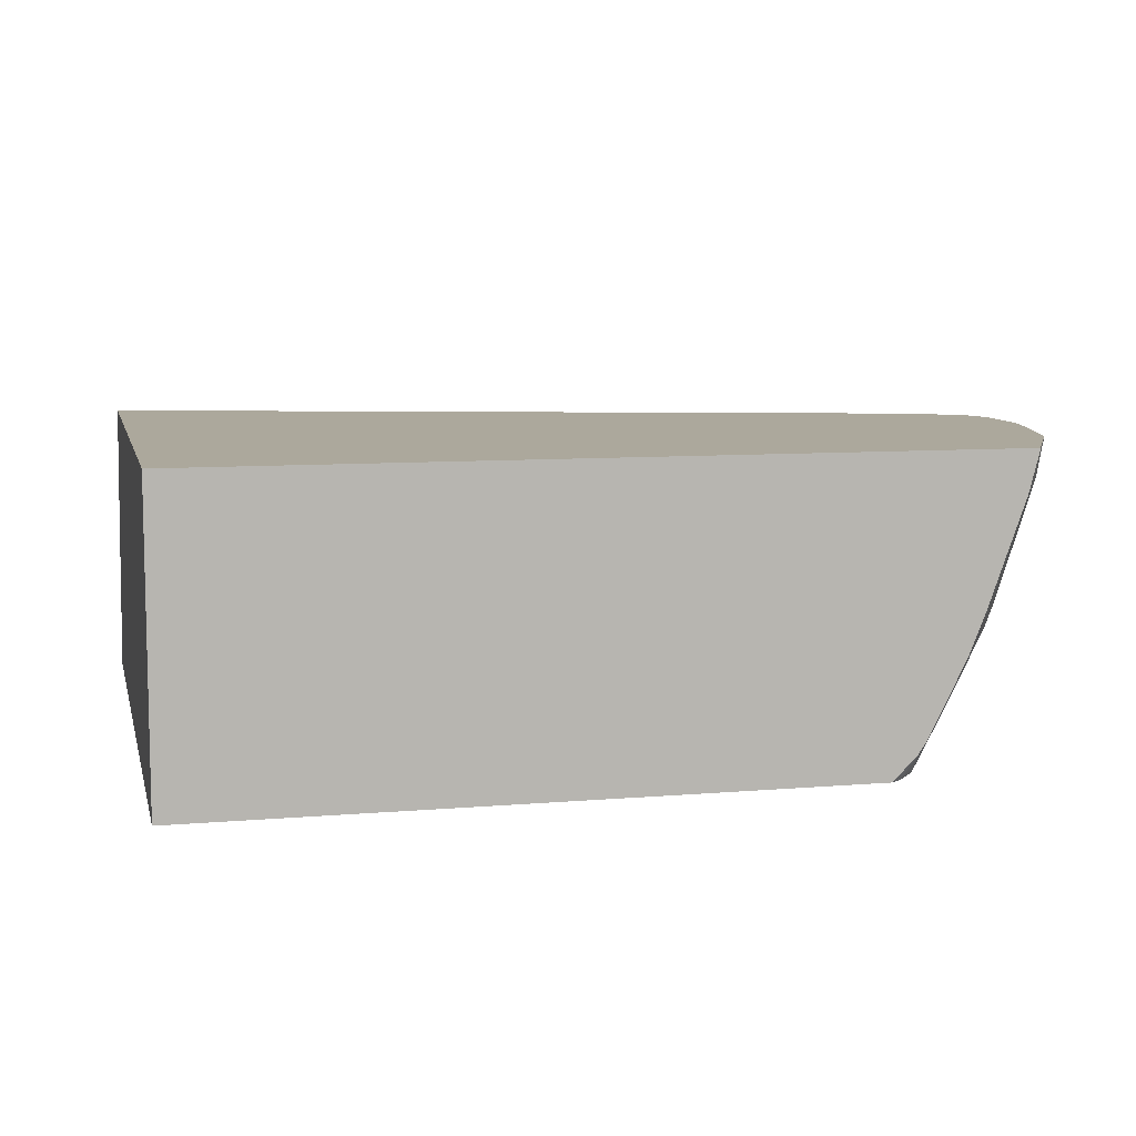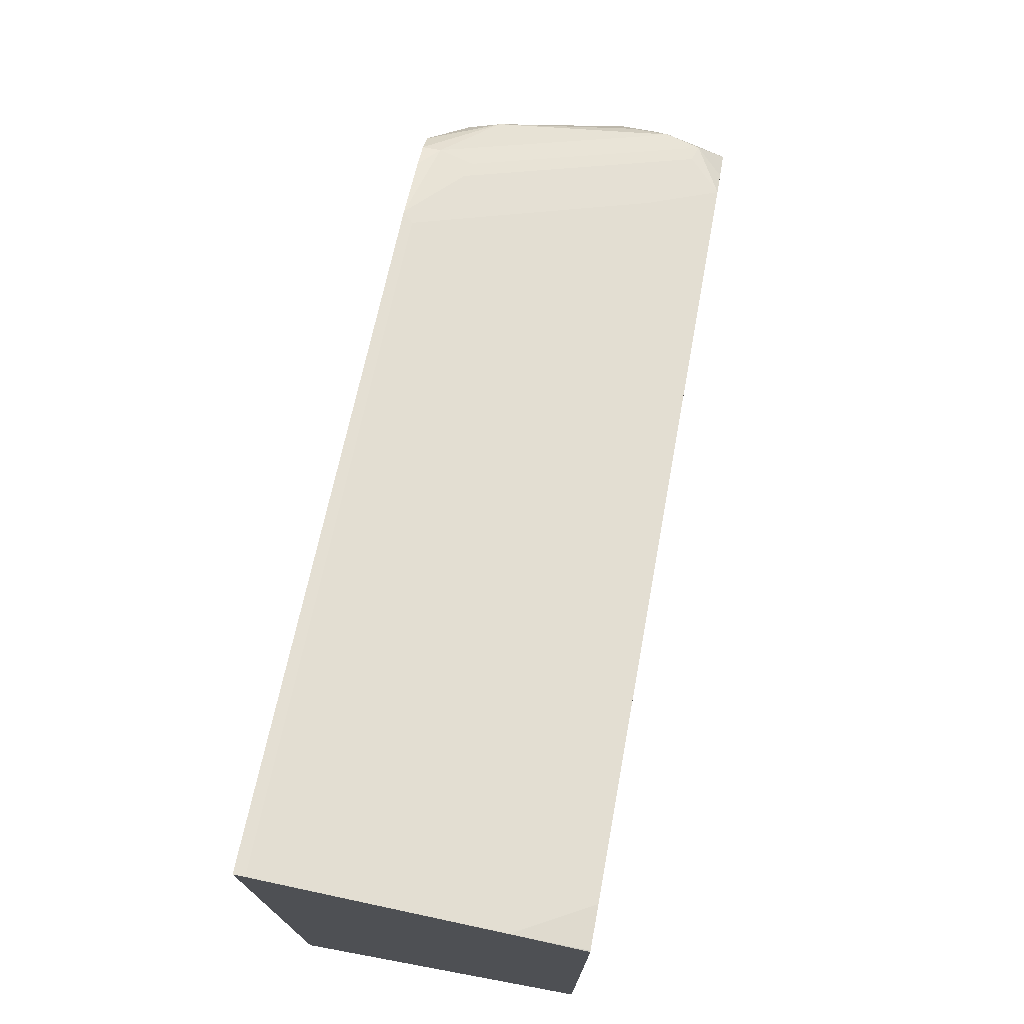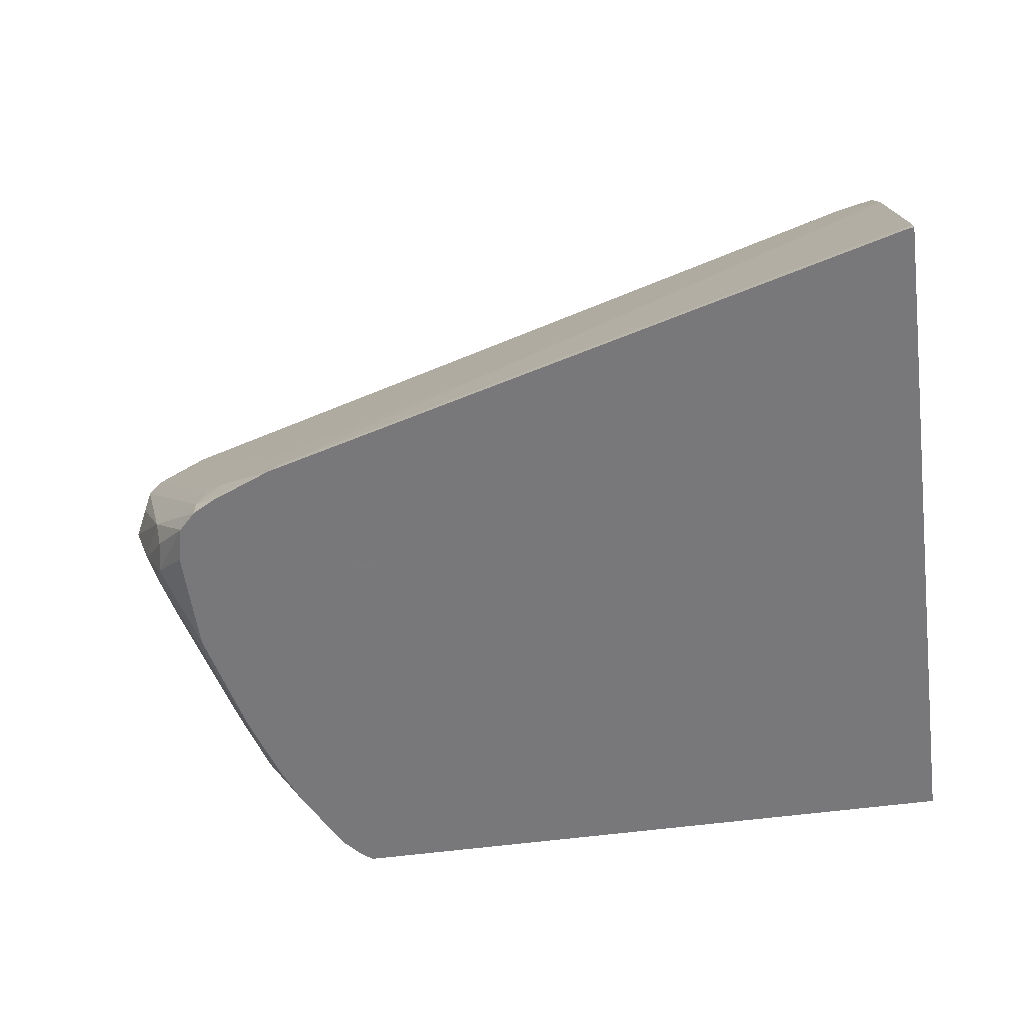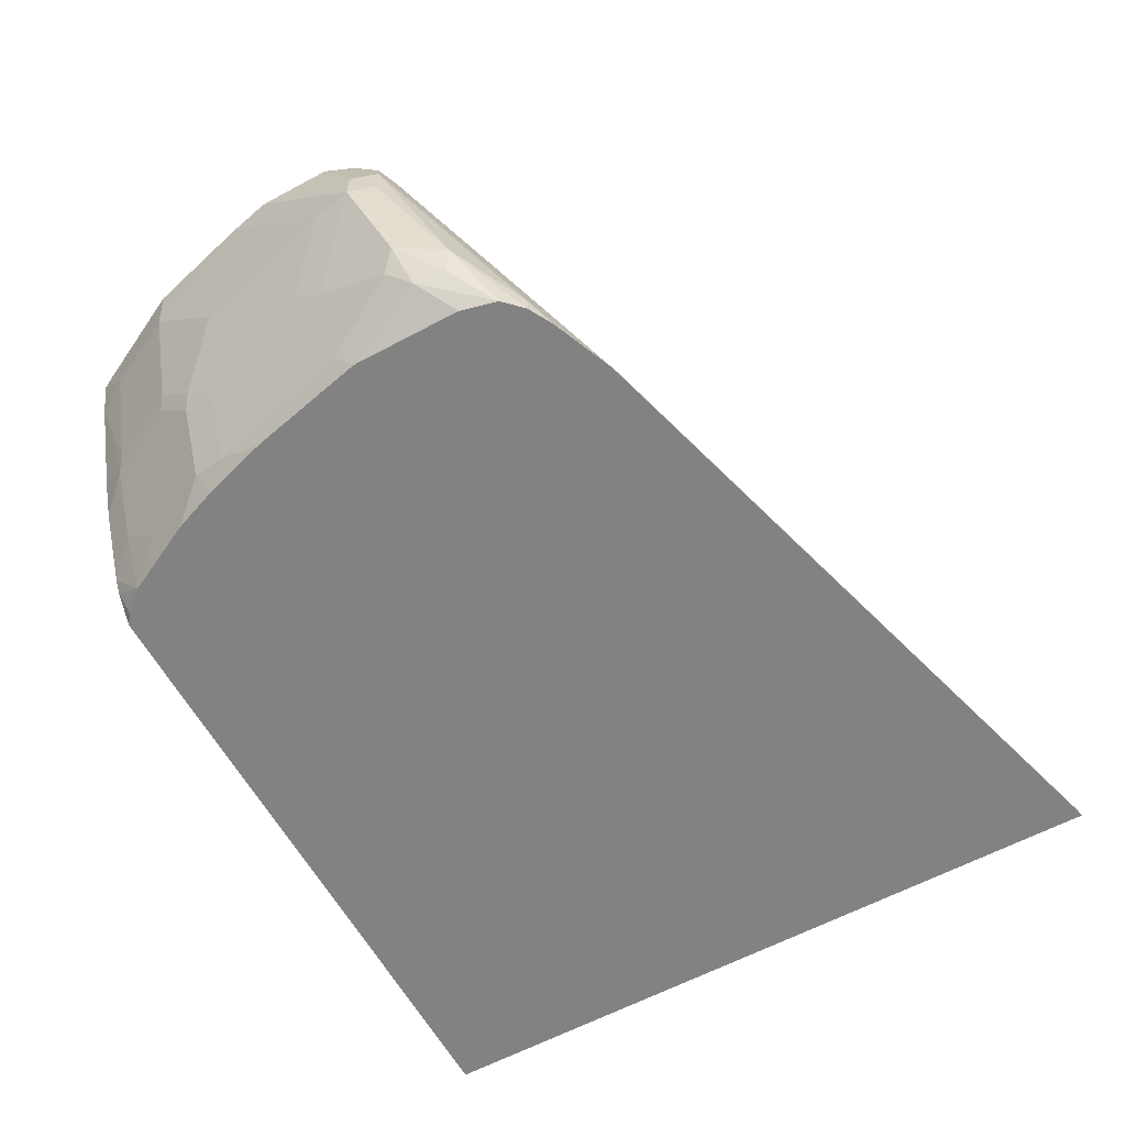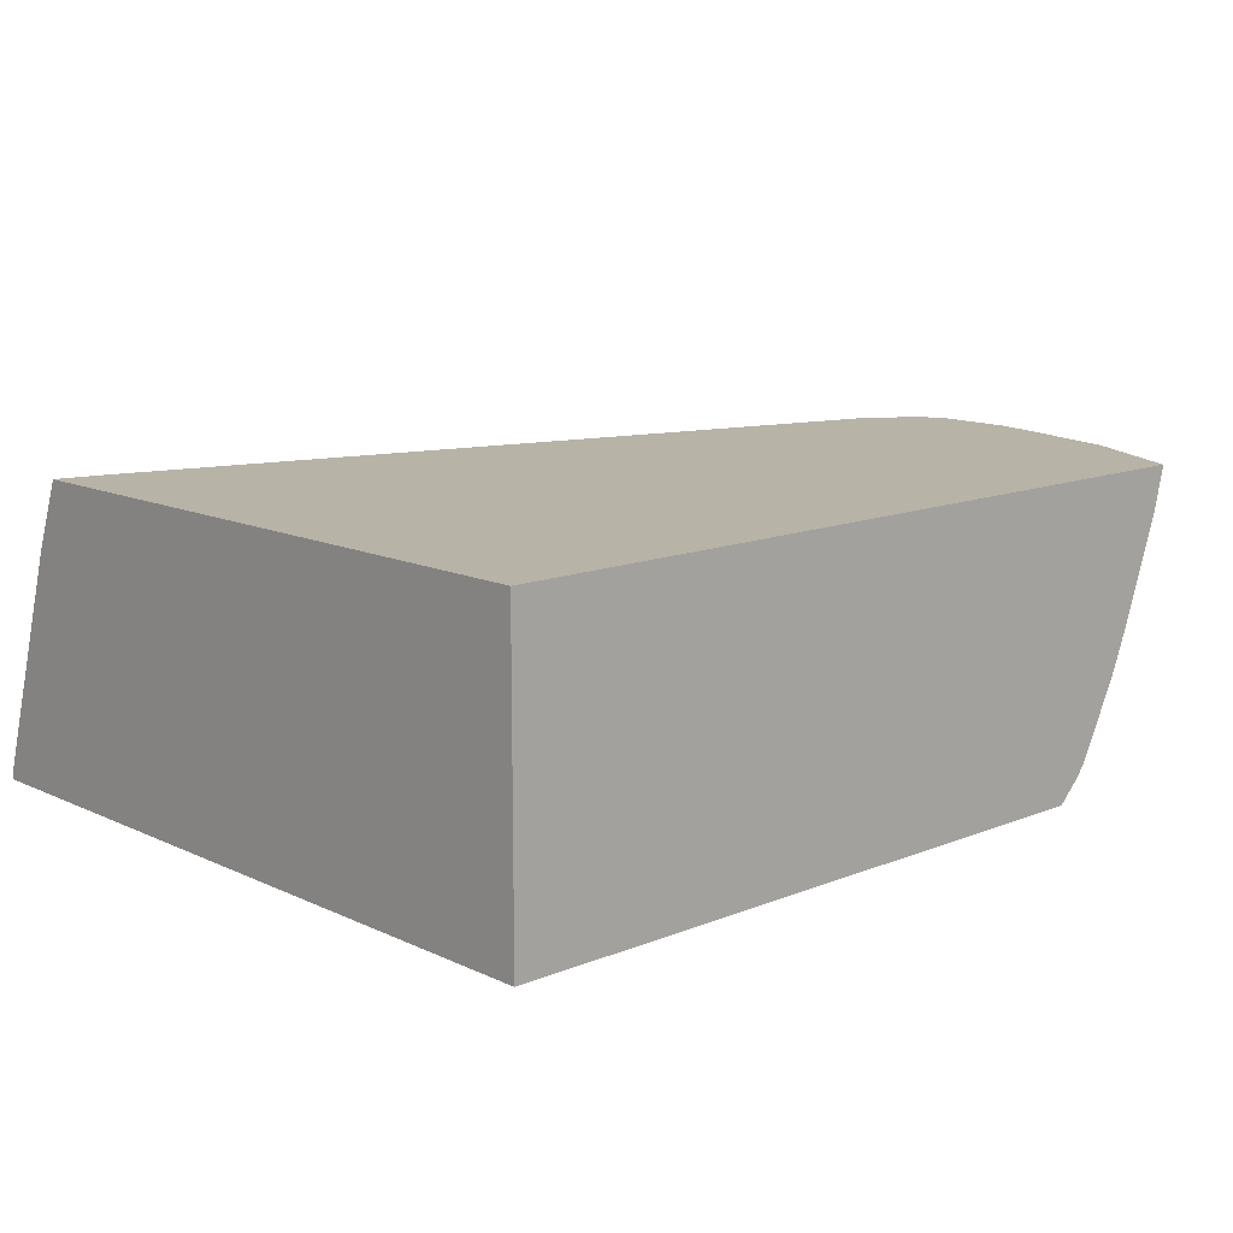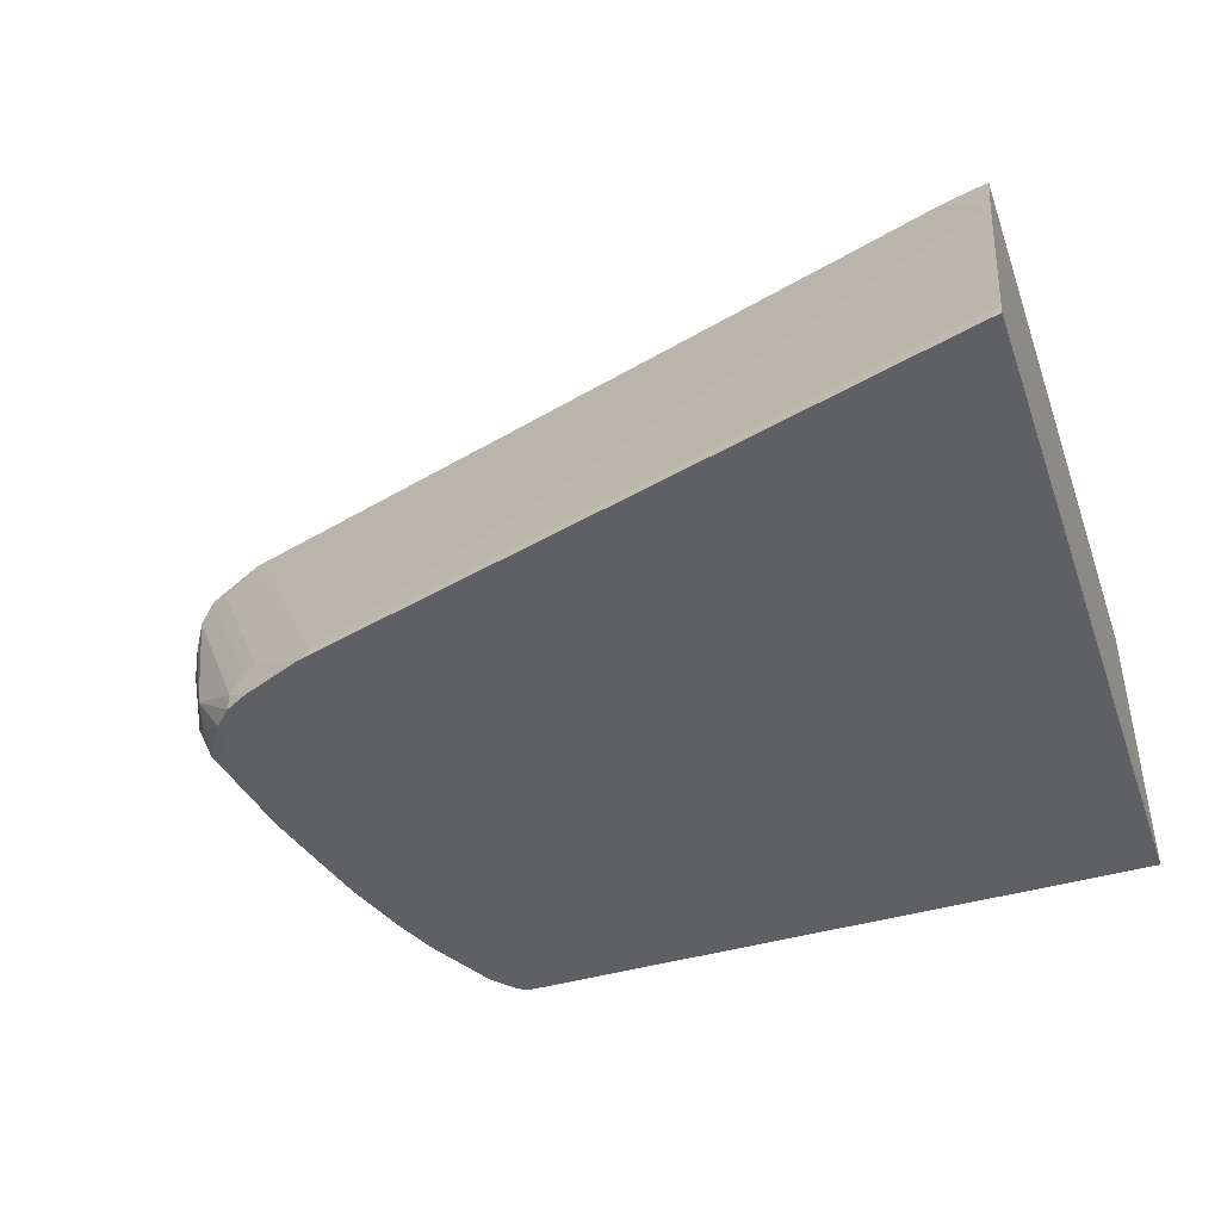
<metadata>
{"format":"obj","ext":"obj","renderer":"f3d","projection":"perspective","resolution":1024,"background":"white","views":[{"elev":8.5,"azim":166.9,"up":"+Y"},{"elev":74.6,"azim":100.5,"up":"+Z"},{"elev":-57.6,"azim":7.8,"up":"+Y"},{"elev":-60.8,"azim":-61.3,"up":"+Y"},{"elev":12.7,"azim":137.0,"up":"+Y"},{"elev":-43.6,"azim":18.9,"up":"+Y"}]}
</metadata>
<code>
v 0.6528 -0.08411 -0.04205
v 0.6528 -0.08411 0.3155
v 0.6528 -0.2557 -0.04205
v 0.2001 -0.08411 -0.04205
v 0.6522 -0.08411 0.3155
v 0.6528 -0.08417 0.3156
v 0.6528 -0.2557 0.3747
v 0.2767 -0.2557 -0.04205
v 0.2002 -0.08587 -0.04205
v 0.1964 -0.08411 -0.03508
v 0.6518 -0.08411 0.3155
v 0.6522 -0.08417 0.3156
v 0.6528 -0.1237 0.3315
v 0.6528 -0.2556 0.3749
v 0.6522 -0.2557 0.3748
v 0.2704 -0.2557 -0.03728
v 0.263 -0.242 -0.04205
v 0.2018 -0.09232 -0.04205
v 0.1946 -0.1052 -0.02365
v 0.1736 -0.1052 0.01843
v 0.1684 -0.08417 0.02104
v 0.1824 -0.08417 -0.006997
v 0.1894 -0.08417 -0.02104
v 0.1824 -0.08411 -0.006997
v 0.6286 -0.08411 0.3103
v 0.6522 -0.1236 0.3314
v 0.6528 -0.1861 0.3524
v 0.6528 -0.2499 0.3736
v 0.6464 -0.2557 0.3735
v 0.2594 -0.2557 -0.02446
v 0.2578 -0.2341 -0.04205
v 0.2059 -0.1082 -0.04205
v 0.2157 -0.1683 -0.02365
v 0.1736 -0.1473 0.06051
v 0.1526 -0.1052 0.1026
v 0.1526 -0.08417 0.08157
v 0.1946 -0.1683 0.01843
v 0.1684 -0.08411 0.02104
v 0.1754 -0.08411 0.006961
v 0.4813 -0.08411 0.2682
v 0.505 -0.1236 0.2893
v 0.3998 -0.2078 0.2893
v 0.6522 -0.2498 0.3735
v 0.526 -0.2288 0.3314
v 0.2677 -0.2557 0.2682
v 0.2383 -0.2557 0.01761
v 0.242 -0.242 -0.005242
v 0.242 -0.2209 -0.0263
v 0.2368 -0.192 -0.04205
v 0.2273 -0.1683 -0.04205
v 0.221 -0.1788 -0.0263
v 0.1526 -0.1473 0.1447
v 0.1946 -0.1894 0.03949
v 0.1473 -0.1473 0.1683
v 0.1473 -0.1052 0.1263
v 0.1473 -0.08417 0.1052
v 0.1526 -0.08411 0.08157
v 0.1999 -0.1788 0.01582
v 0.1999 -0.1999 0.03684
v 0.1868 -0.08411 0.1841
v 0.2104 -0.1236 0.2051
v 0.2525 -0.2078 0.2472
v 0.2736 -0.2498 0.2682
v 0.2315 -0.2288 0.2472
v 0.2175 -0.2455 0.2455
v 0.2315 -0.2557 0.2532
v 0.229 -0.2557 0.04255
v 0.221 -0.242 0.03684
v 0.2357 -0.1894 -0.04205
v 0.2314 -0.1787 -0.04205
v 0.1736 -0.1894 0.1236
v 0.1964 -0.2034 0.05614
v 0.1543 -0.1403 0.1823
v 0.1473 -0.1262 0.1683
v 0.1684 -0.1894 0.1473
v 0.1684 -0.2104 0.1894
v 0.1824 -0.2174 0.2174
v 0.1473 -0.08411 0.1052
v 0.1719 -0.08411 0.1754
v 0.1578 -0.09995 0.1788
v 0.1684 -0.1026 0.1841
v 0.1894 -0.1447 0.2051
v 0.221 -0.2262 0.242
v 0.1788 -0.142 0.1999
v 0.2175 -0.2557 0.2455
v 0.1754 -0.1613 0.2034
v 0.2173 -0.2557 0.08075
v 0.2175 -0.2455 0.05614
v 0.1754 -0.2034 0.1403
v 0.1754 -0.2244 0.1823
v 0.1543 -0.1192 0.1823
v 0.1473 -0.08411 0.1473
v 0.1824 -0.2385 0.1964
v 0.1859 -0.2349 0.2139
v 0.207 -0.2557 0.2349
v 0.1684 -0.08411 0.173
v 0.1539 -0.08411 0.1632
v 0.2161 -0.2557 0.08536
v 0.1964 -0.2455 0.1403
v 0.1474 -0.08411 0.1474
v 0.2015 -0.2557 0.1505
v 0.2015 -0.2557 0.2136
v 0.2027 -0.2557 0.2182
v 0.2068 -0.2557 0.2346
f 52 71 54
f 46 67 68
f 47 68 48
f 48 68 59
f 45 65 66
f 48 51 49
f 49 51 69
f 50 70 51
f 51 70 69
f 51 59 58
f 48 59 51
f 54 91 74
f 53 72 89
f 53 89 71
f 54 73 91
f 54 74 92
f 54 92 78
f 54 78 56
f 54 56 55
f 54 71 75
f 54 75 76
f 54 76 77
f 53 59 72
f 45 64 65
f 36 56 78
f 45 63 62
f 54 77 73
f 31 48 49
f 32 50 51
f 32 51 33
f 33 51 37
f 34 37 53
f 34 53 71
f 34 71 52
f 35 52 54
f 35 54 55
f 45 62 64
f 35 55 56
f 36 78 57
f 37 58 59
f 37 59 53
f 37 51 58
f 40 60 61
f 40 61 41
f 41 61 62
f 42 62 63
f 42 63 44
f 43 44 63
f 35 56 36
f 59 68 72
f 77 86 91
f 60 80 81
f 77 95 85
f 79 96 80
f 80 96 97
f 80 97 91
f 80 91 86
f 80 86 84
f 80 84 82
f 80 82 81
f 87 98 88
f 88 98 99
f 77 94 95
f 88 99 90
f 91 97 100
f 91 100 92
f 93 99 101
f 93 101 102
f 93 102 103
f 93 103 104
f 93 104 94
f 94 104 95
f 98 101 99
f 30 48 31
f 90 99 93
f 60 79 80
f 76 94 77
f 76 90 93
f 60 81 82
f 60 82 61
f 61 82 64
f 61 64 62
f 64 83 65
f 64 82 84
f 64 84 83
f 65 85 66
f 65 83 84
f 65 84 86
f 76 93 94
f 65 86 77
f 67 87 88
f 67 88 68
f 68 88 72
f 71 89 75
f 72 90 89
f 72 88 90
f 73 77 91
f 74 91 92
f 75 89 90
f 75 90 76
f 65 77 85
f 30 47 48
f 1 27 28
f 30 46 68
f 1 97 96
f 1 96 79
f 1 79 60
f 1 60 40
f 1 40 25
f 1 25 11
f 1 11 5
f 1 5 2
f 2 5 6
f 3 7 15
f 3 15 29
f 3 29 45
f 3 45 66
f 3 66 85
f 3 85 95
f 3 95 104
f 3 104 103
f 3 103 102
f 3 102 101
f 3 101 98
f 3 98 87
f 1 100 97
f 1 92 100
f 1 78 92
f 1 57 78
f 30 68 47
f 1 2 6
f 1 6 13
f 1 13 27
f 1 28 14
f 1 14 7
f 1 7 3
f 1 3 8
f 1 8 17
f 1 17 31
f 3 87 67
f 1 31 49
f 1 69 70
f 1 70 50
f 1 50 32
f 1 18 9
f 1 9 4
f 1 4 10
f 1 10 24
f 1 24 39
f 1 39 38
f 1 38 57
f 1 49 69
f 3 67 46
f 1 32 18
f 3 30 16
f 19 37 20
f 20 34 52
f 20 52 35
f 20 35 36
f 20 36 21
f 20 37 34
f 21 38 39
f 21 39 22
f 21 36 57
f 21 57 38
f 19 33 37
f 22 39 24
f 25 41 26
f 26 62 42
f 26 42 27
f 27 43 28
f 27 42 44
f 27 44 43
f 28 43 29
f 29 43 63
f 3 46 30
f 29 63 45
f 25 40 41
f 19 32 33
f 26 41 62
f 17 30 31
f 3 16 8
f 4 9 10
f 18 32 19
f 5 11 12
f 5 12 6
f 6 12 13
f 8 16 17
f 9 18 19
f 9 19 20
f 9 20 21
f 9 21 22
f 7 14 15
f 9 23 10
f 10 23 22
f 16 30 17
f 10 22 24
f 11 13 12
f 14 29 15
f 11 25 13
f 13 25 26
f 13 26 27
f 9 22 23
f 14 28 29

</code>
